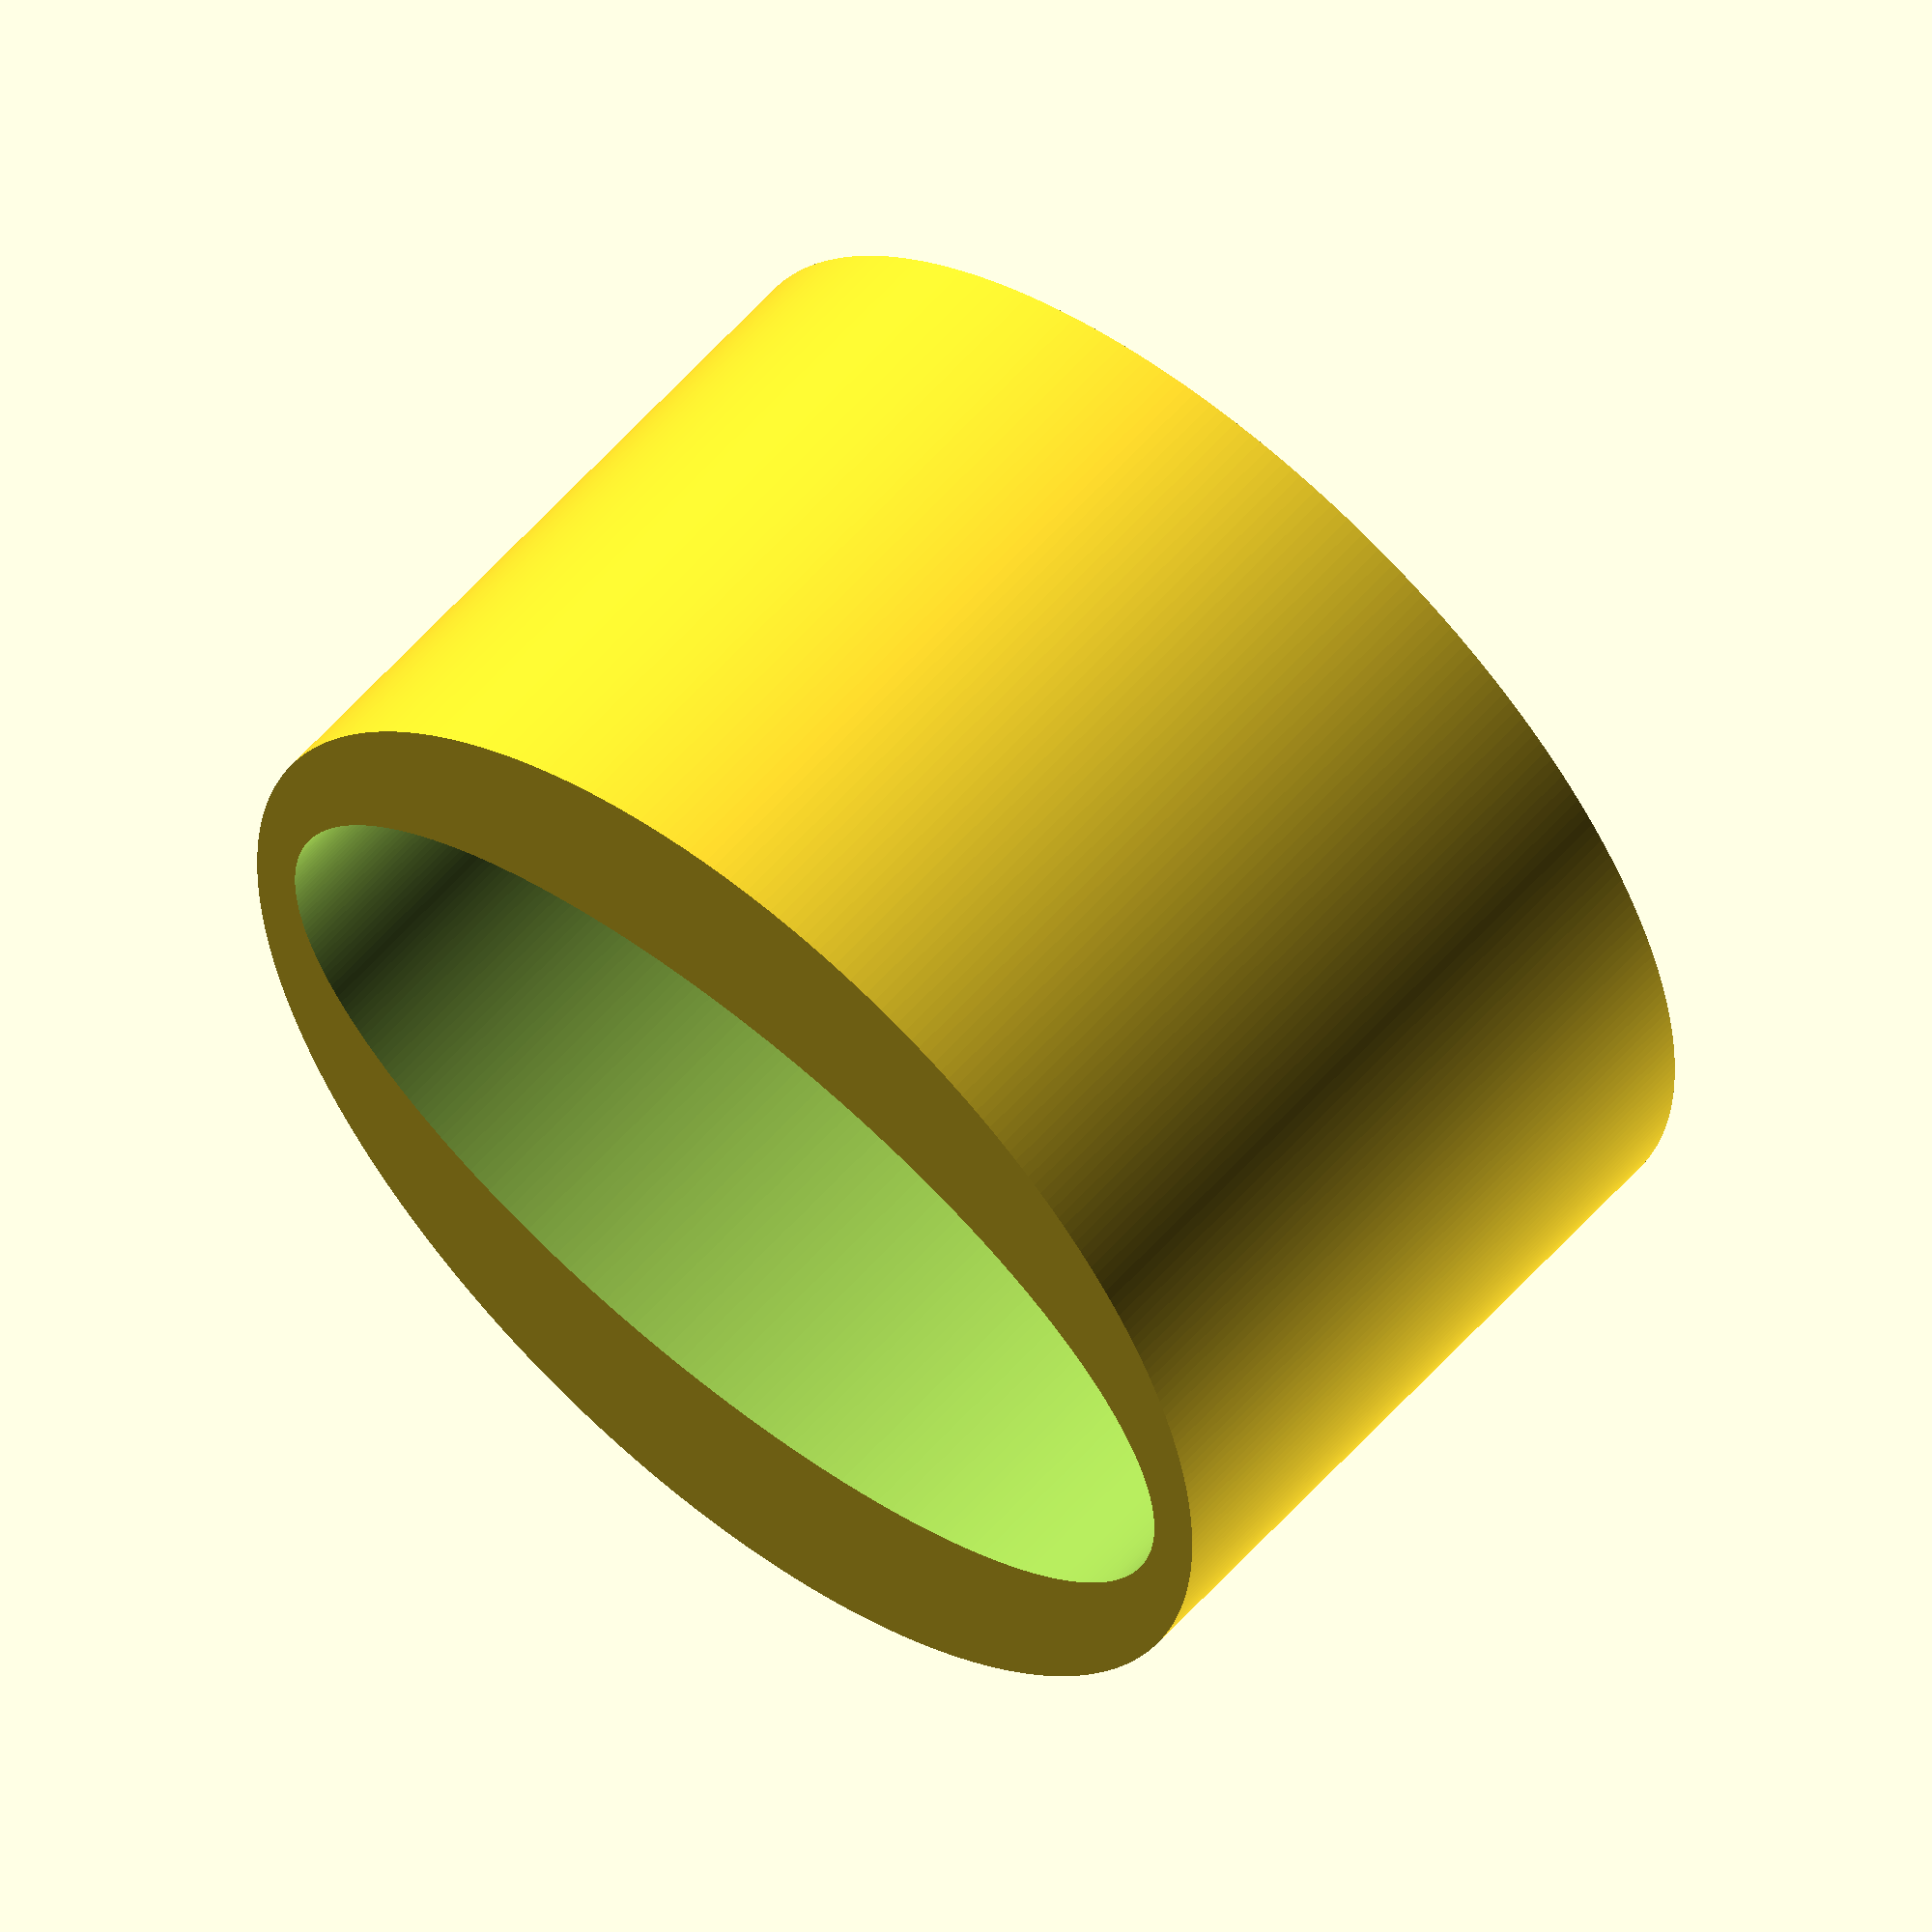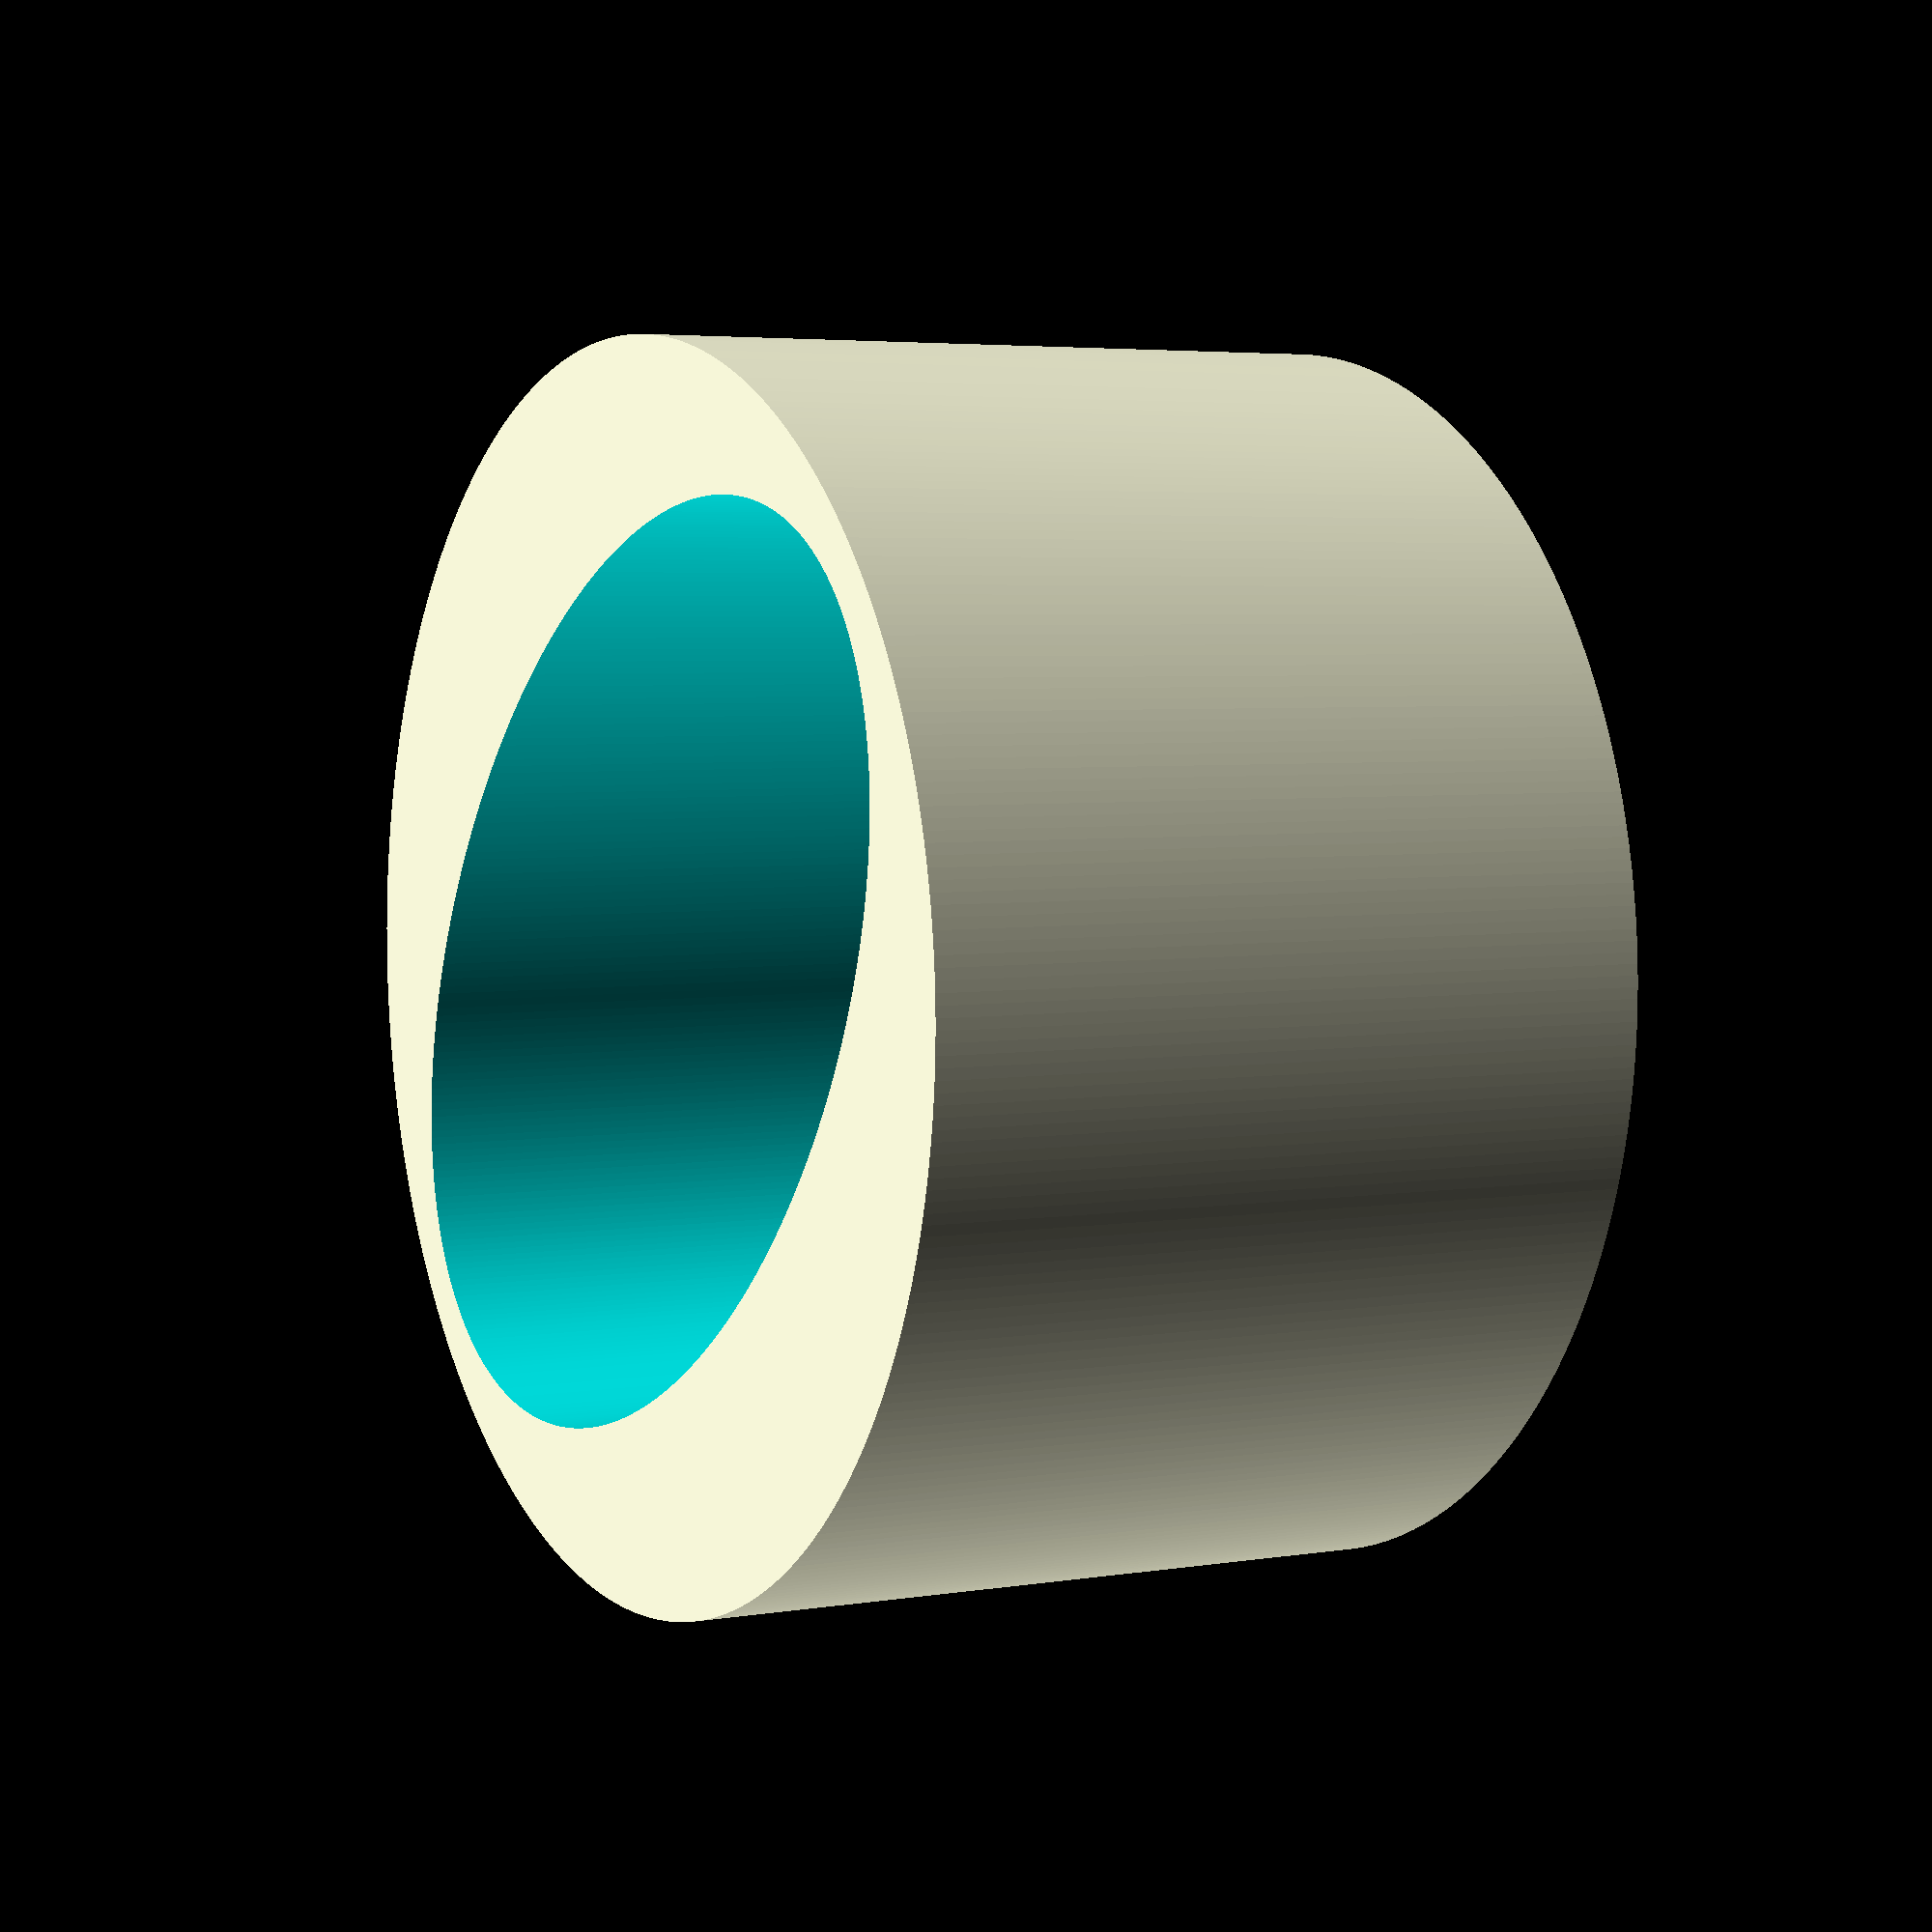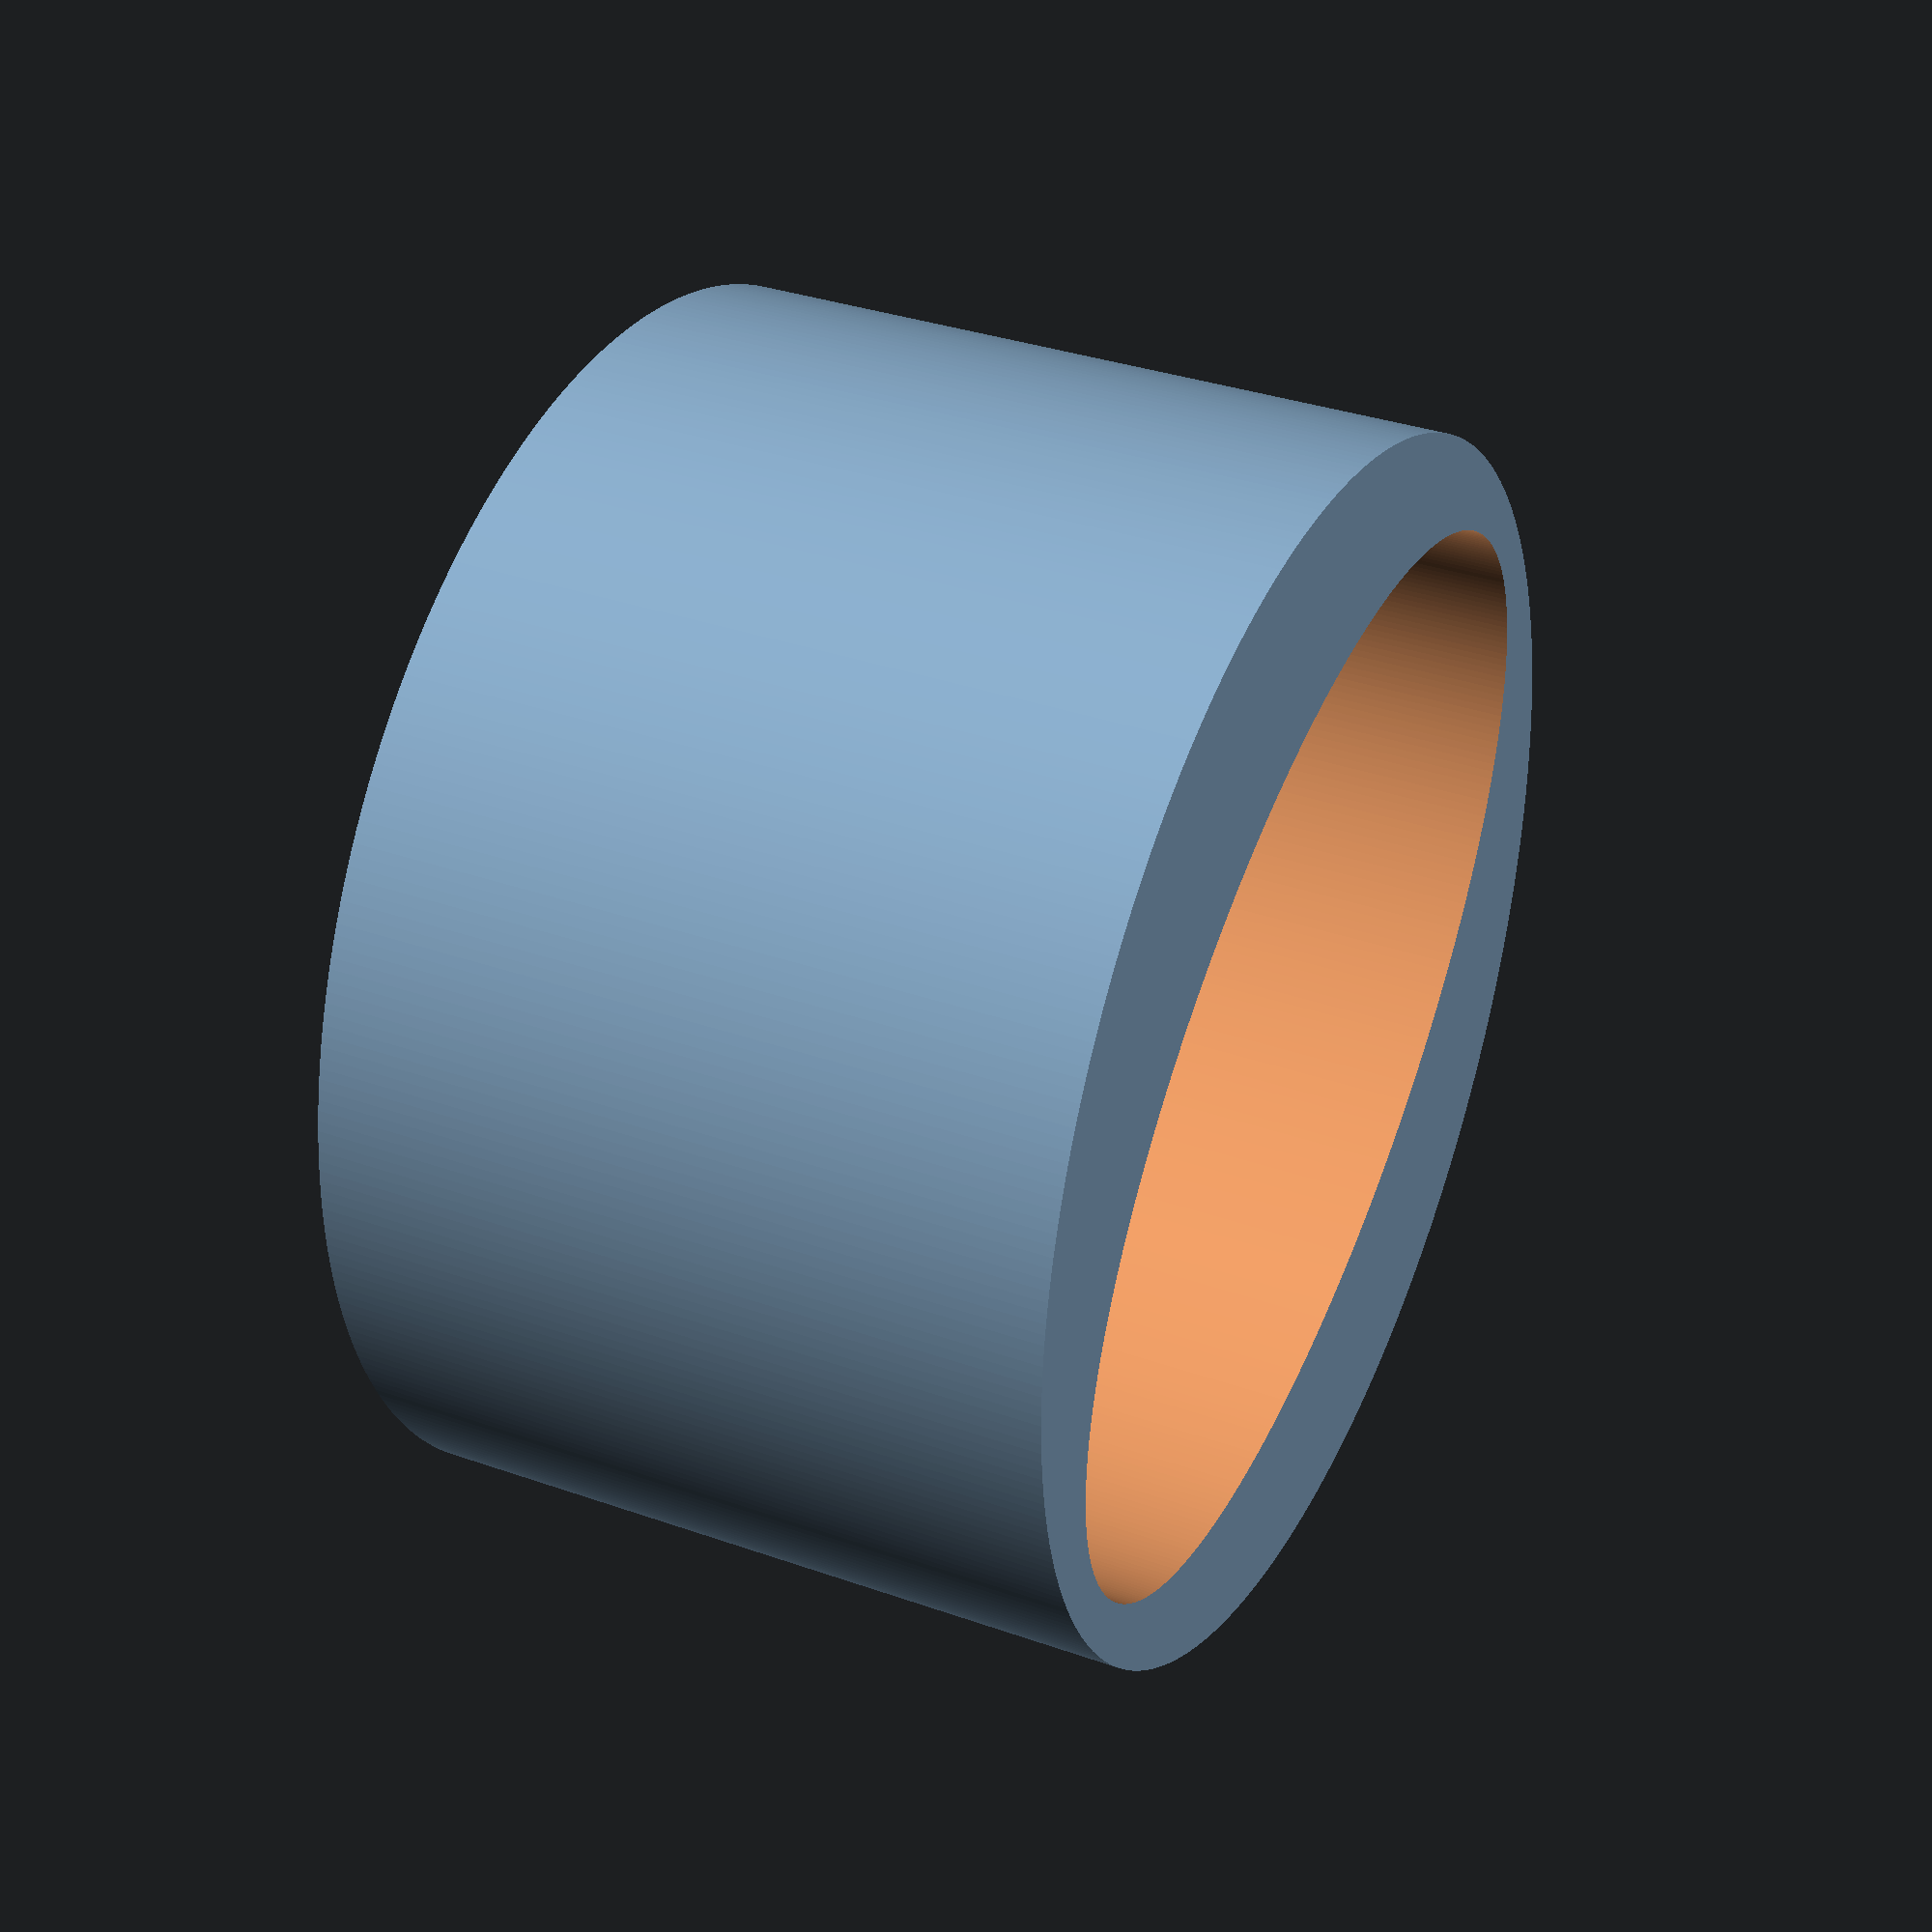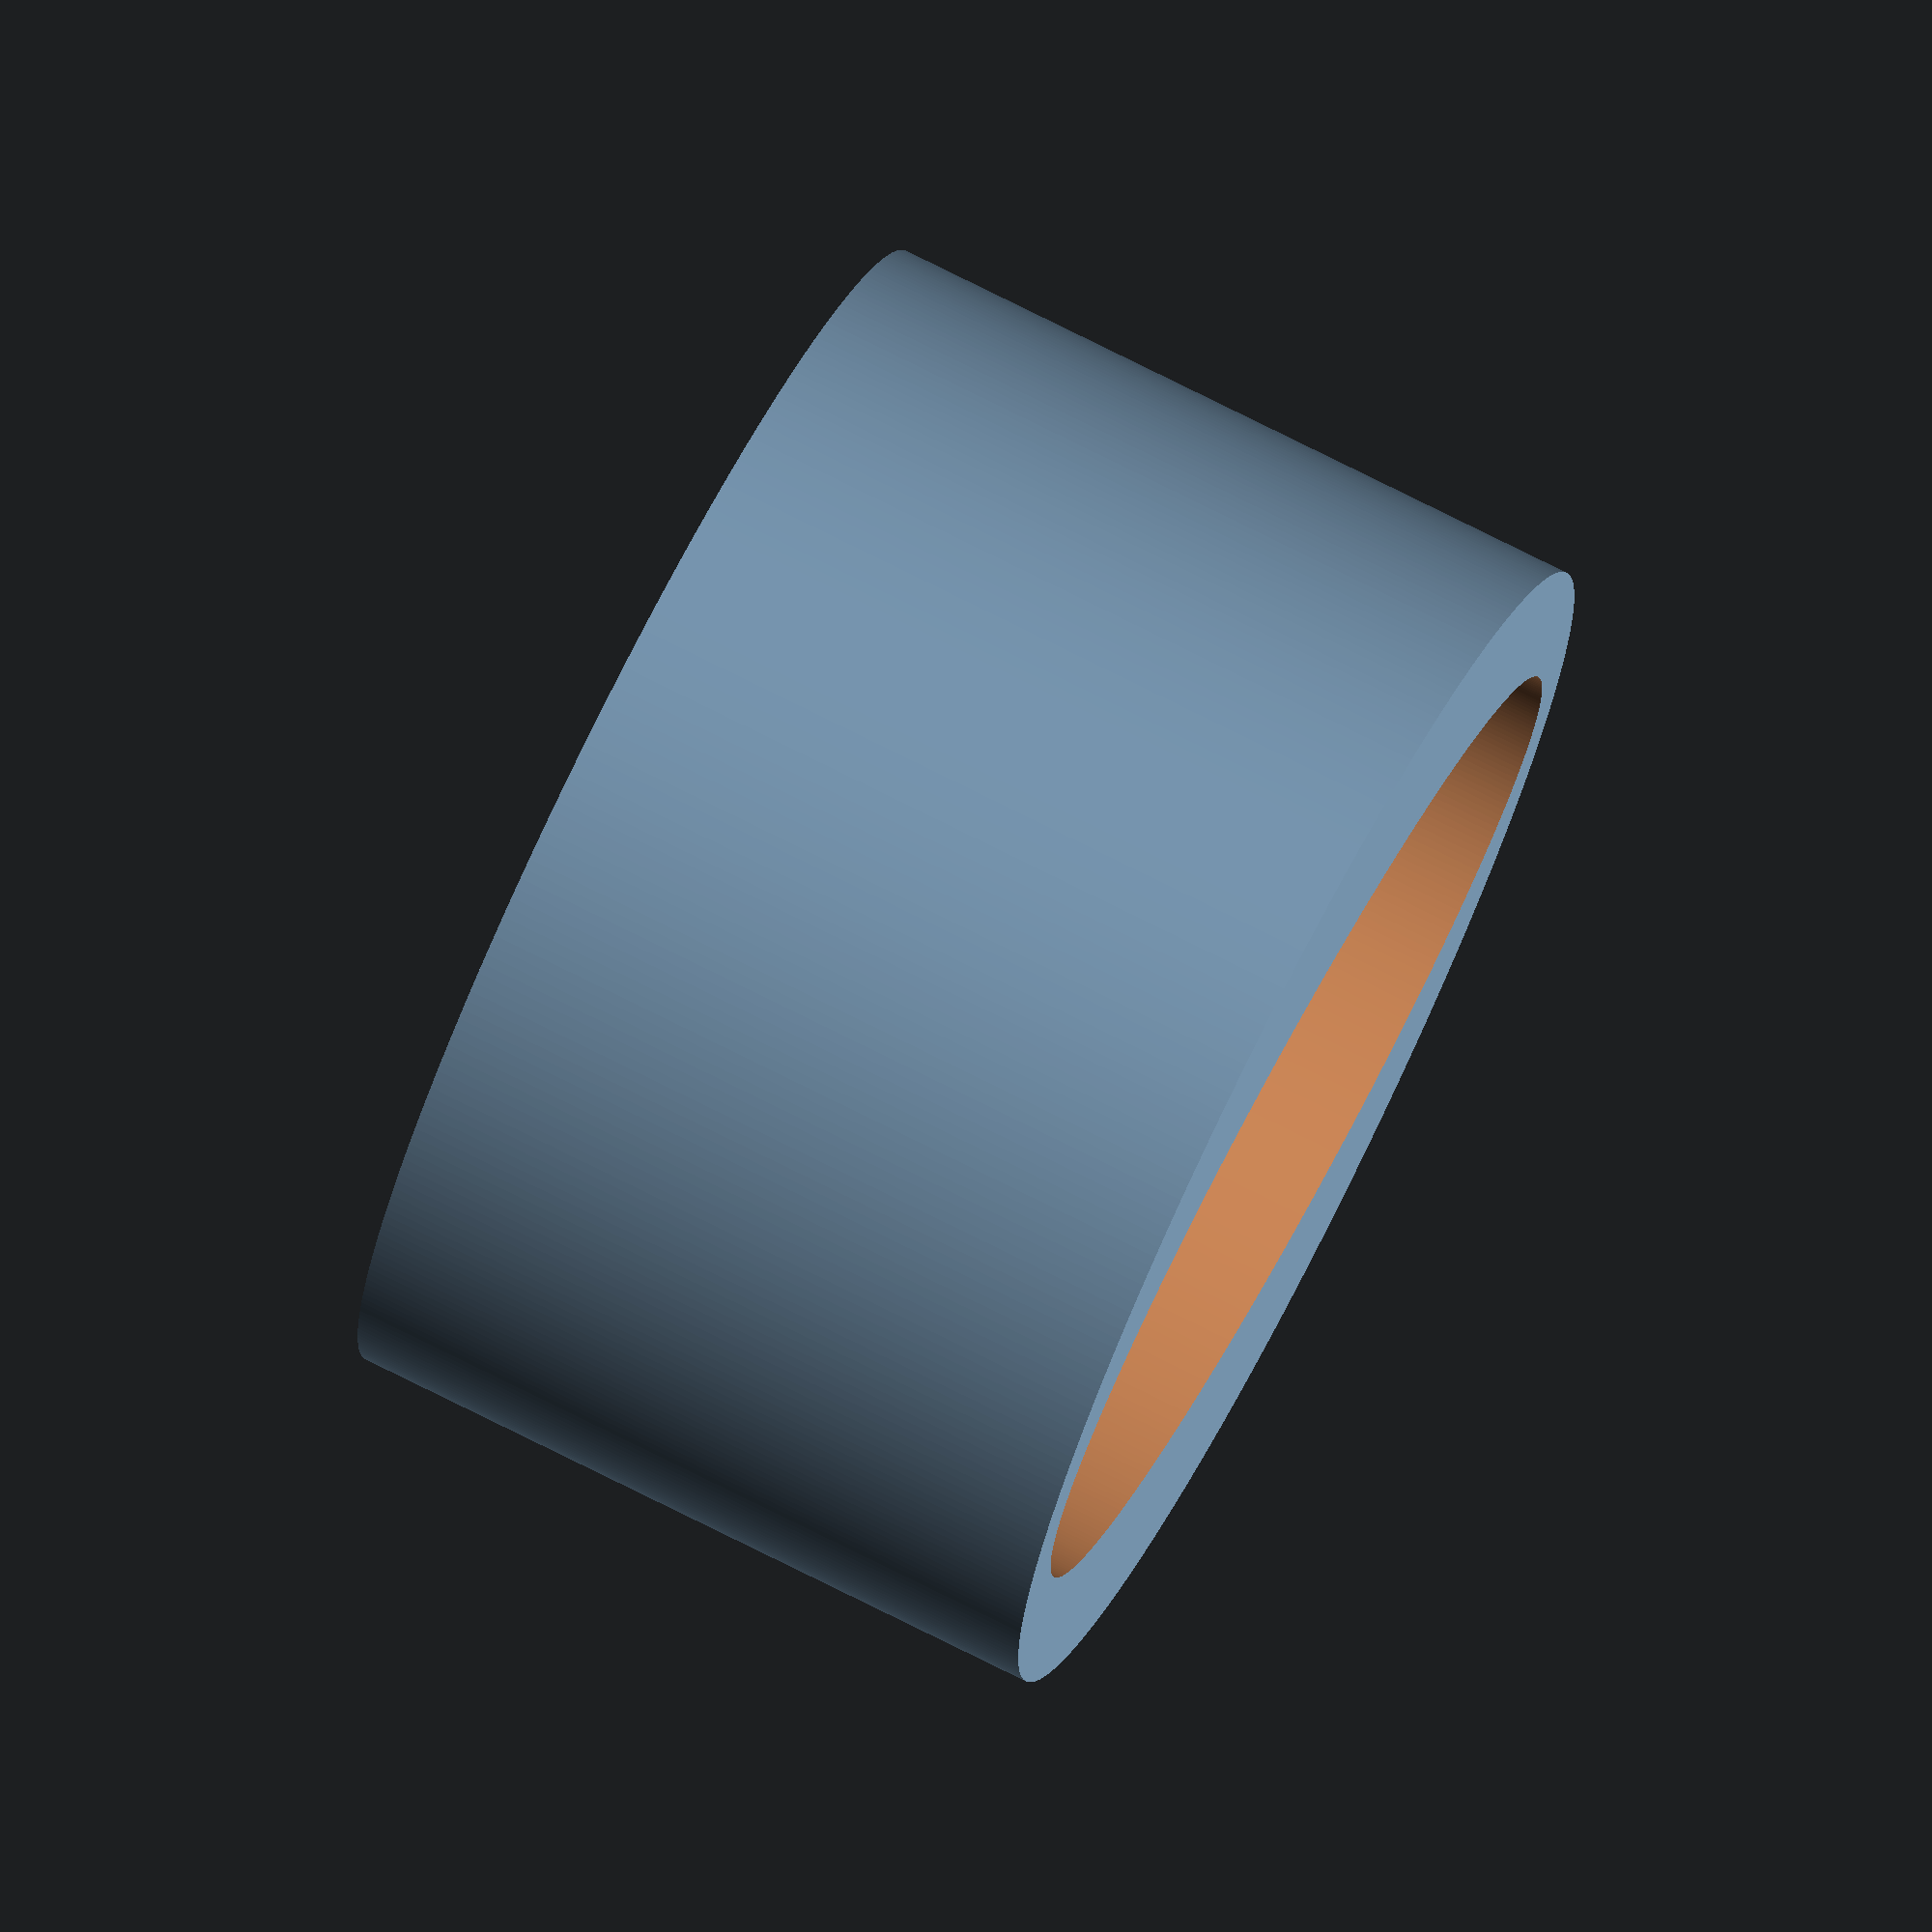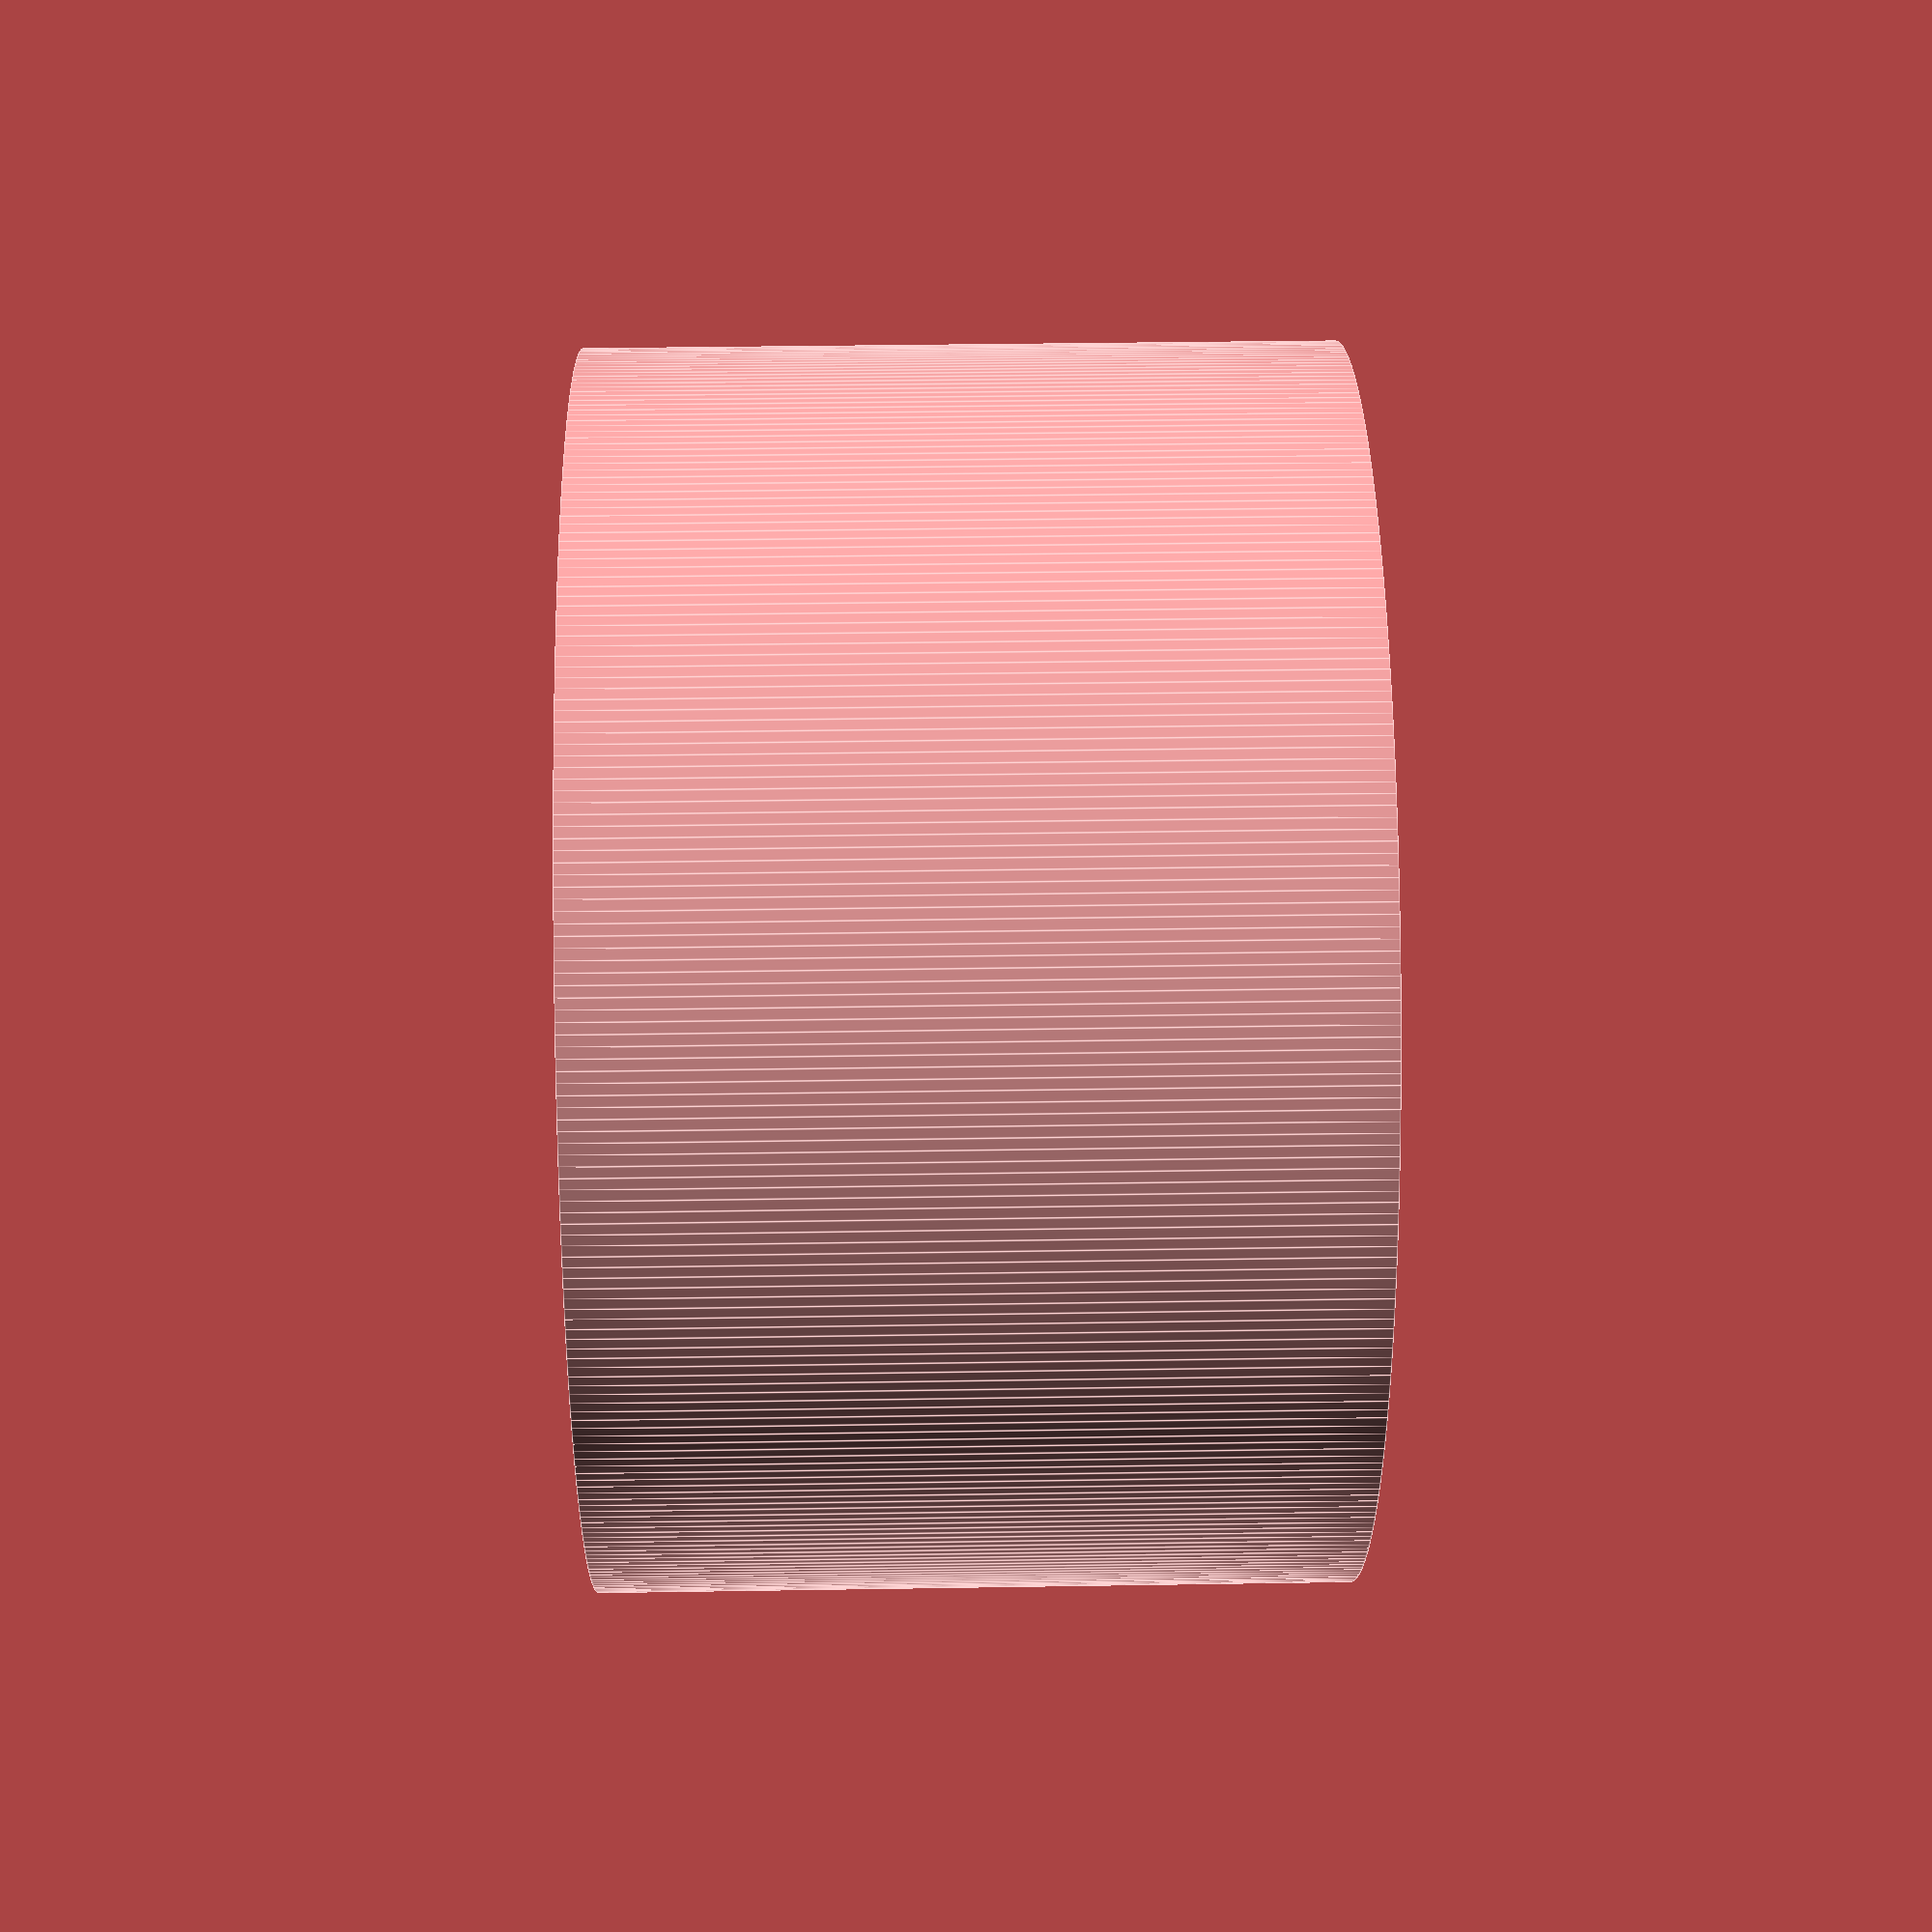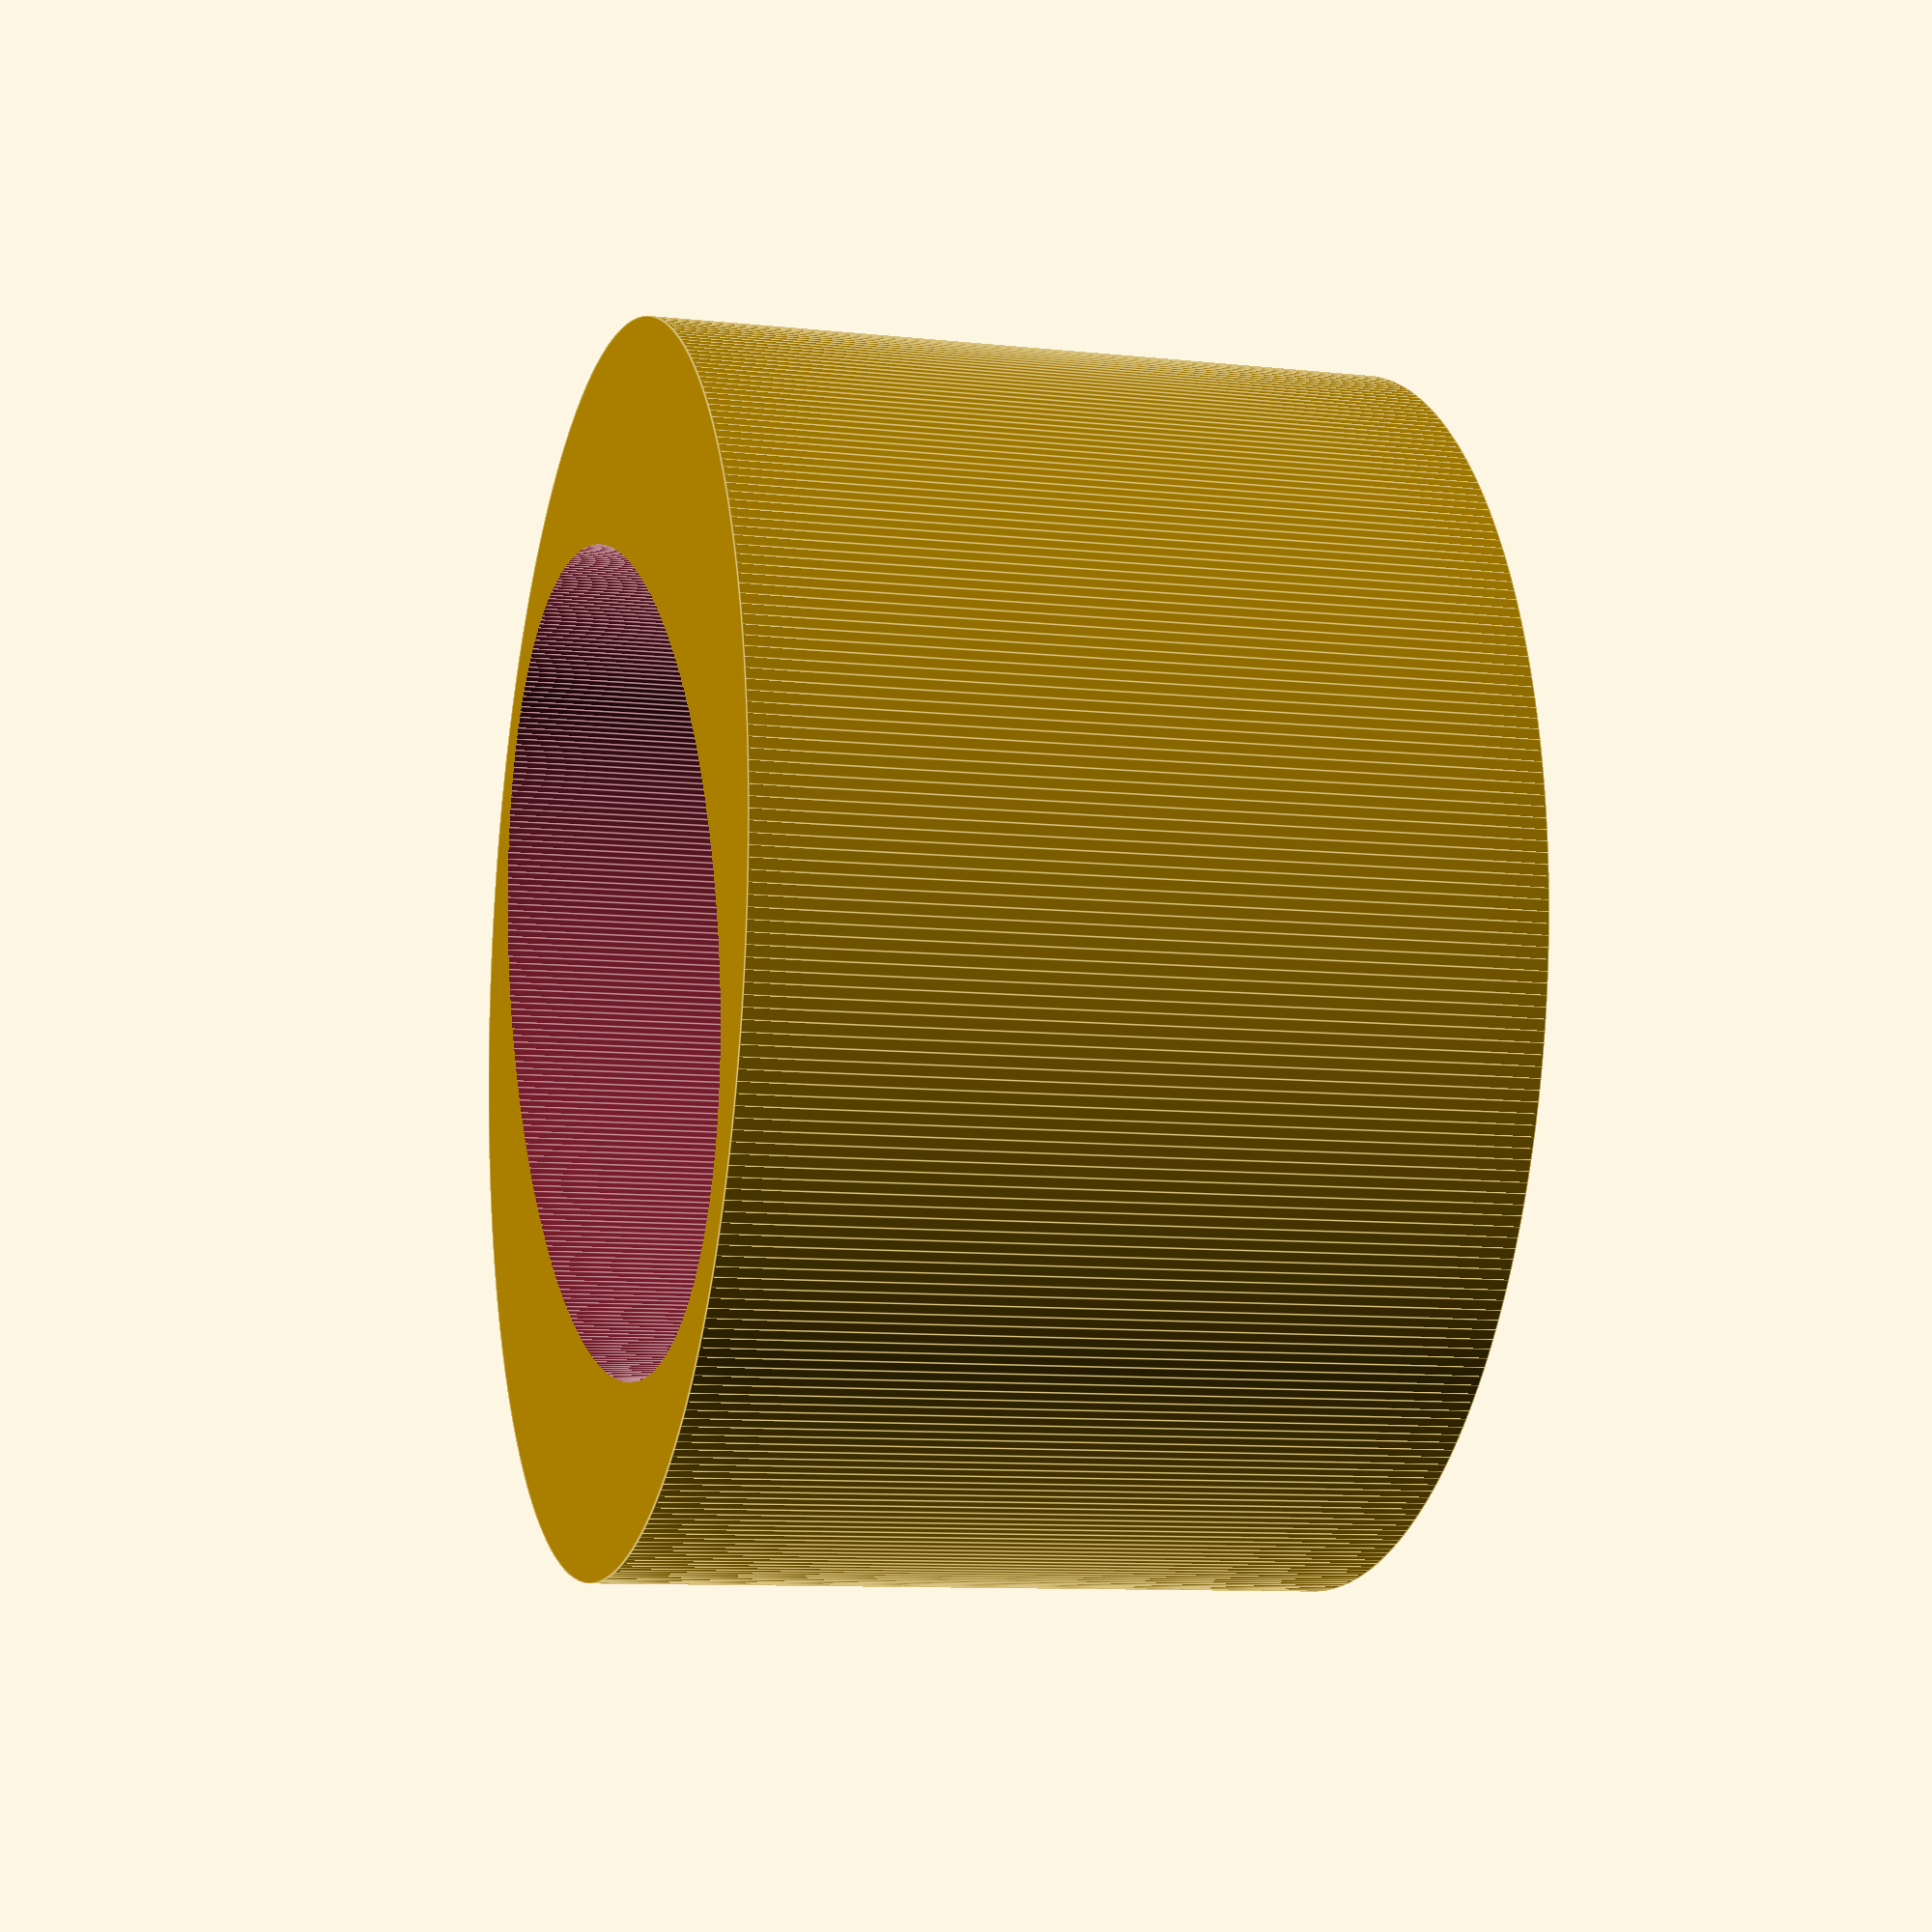
<openscad>
$fs = 0.1;
$fa = 1;

difference(){
    cylinder(r=10,h=12,center=true);
    scale([0.6,0.92,1]) cylinder(r=10,h=14,center=true);
}
</openscad>
<views>
elev=122.0 azim=86.5 roll=319.3 proj=o view=wireframe
elev=175.9 azim=309.6 roll=298.9 proj=p view=wireframe
elev=146.3 azim=57.2 roll=244.3 proj=p view=solid
elev=285.2 azim=68.5 roll=116.8 proj=o view=solid
elev=323.6 azim=135.2 roll=268.8 proj=p view=edges
elev=9.5 azim=123.0 roll=74.1 proj=p view=edges
</views>
